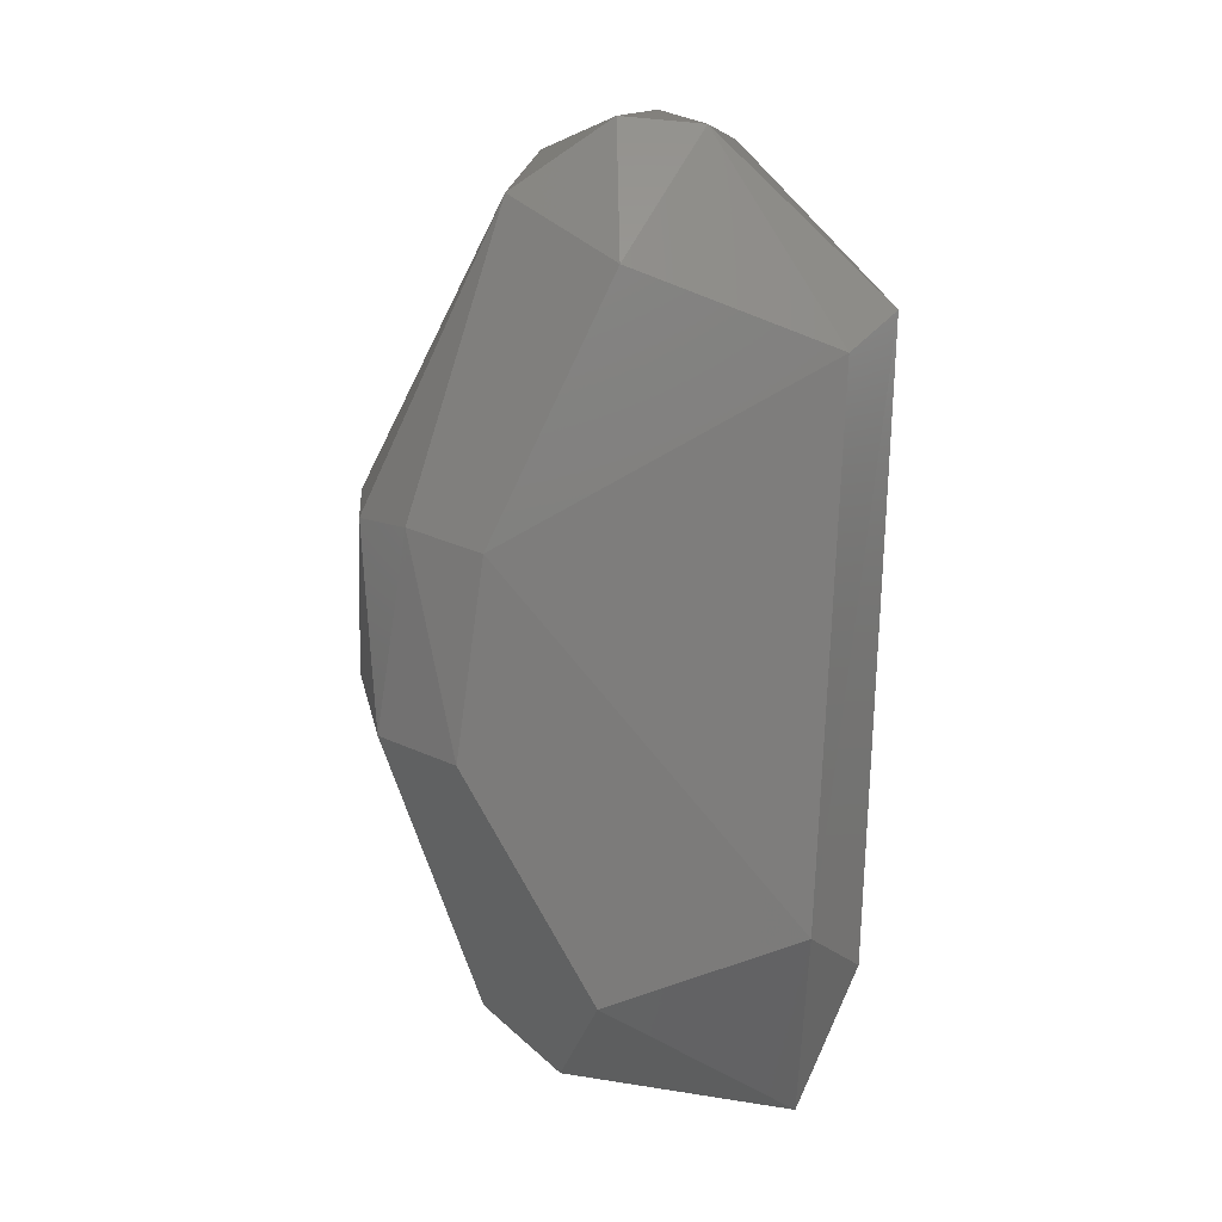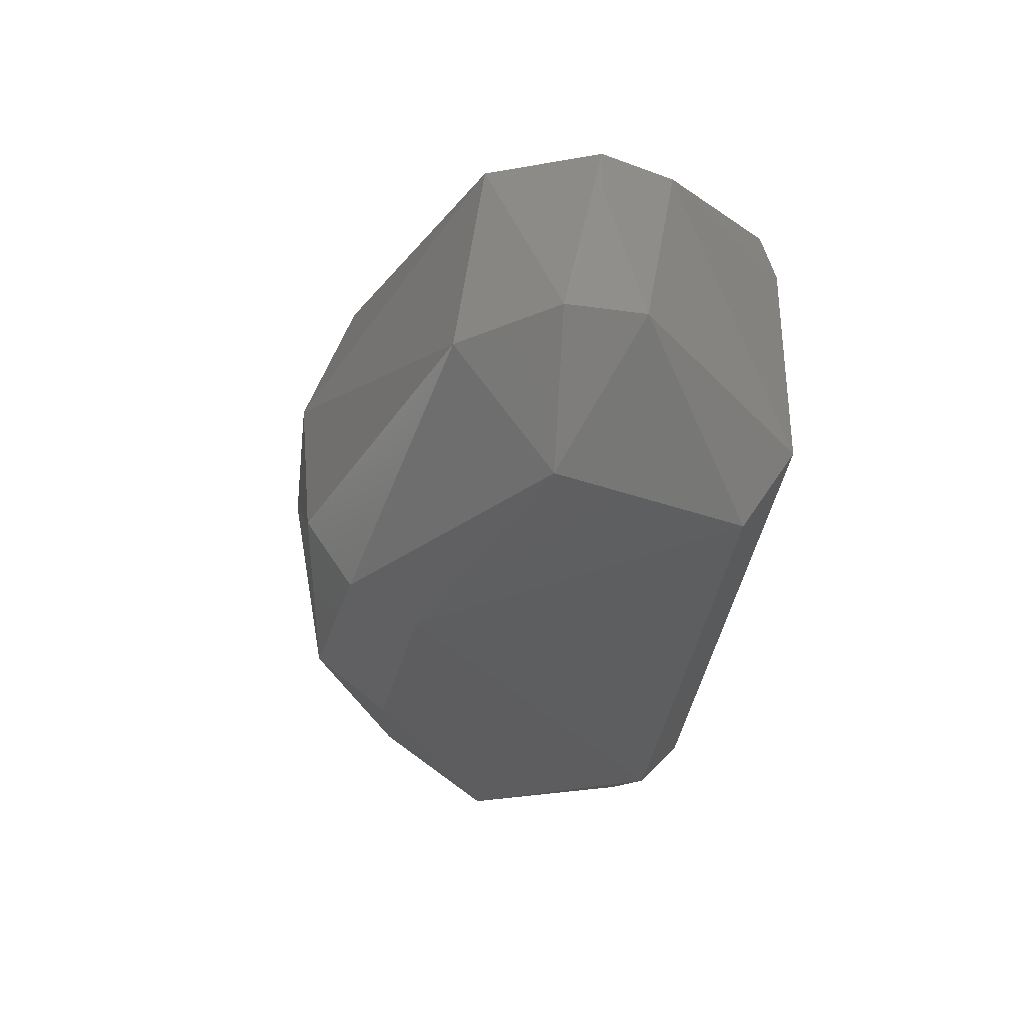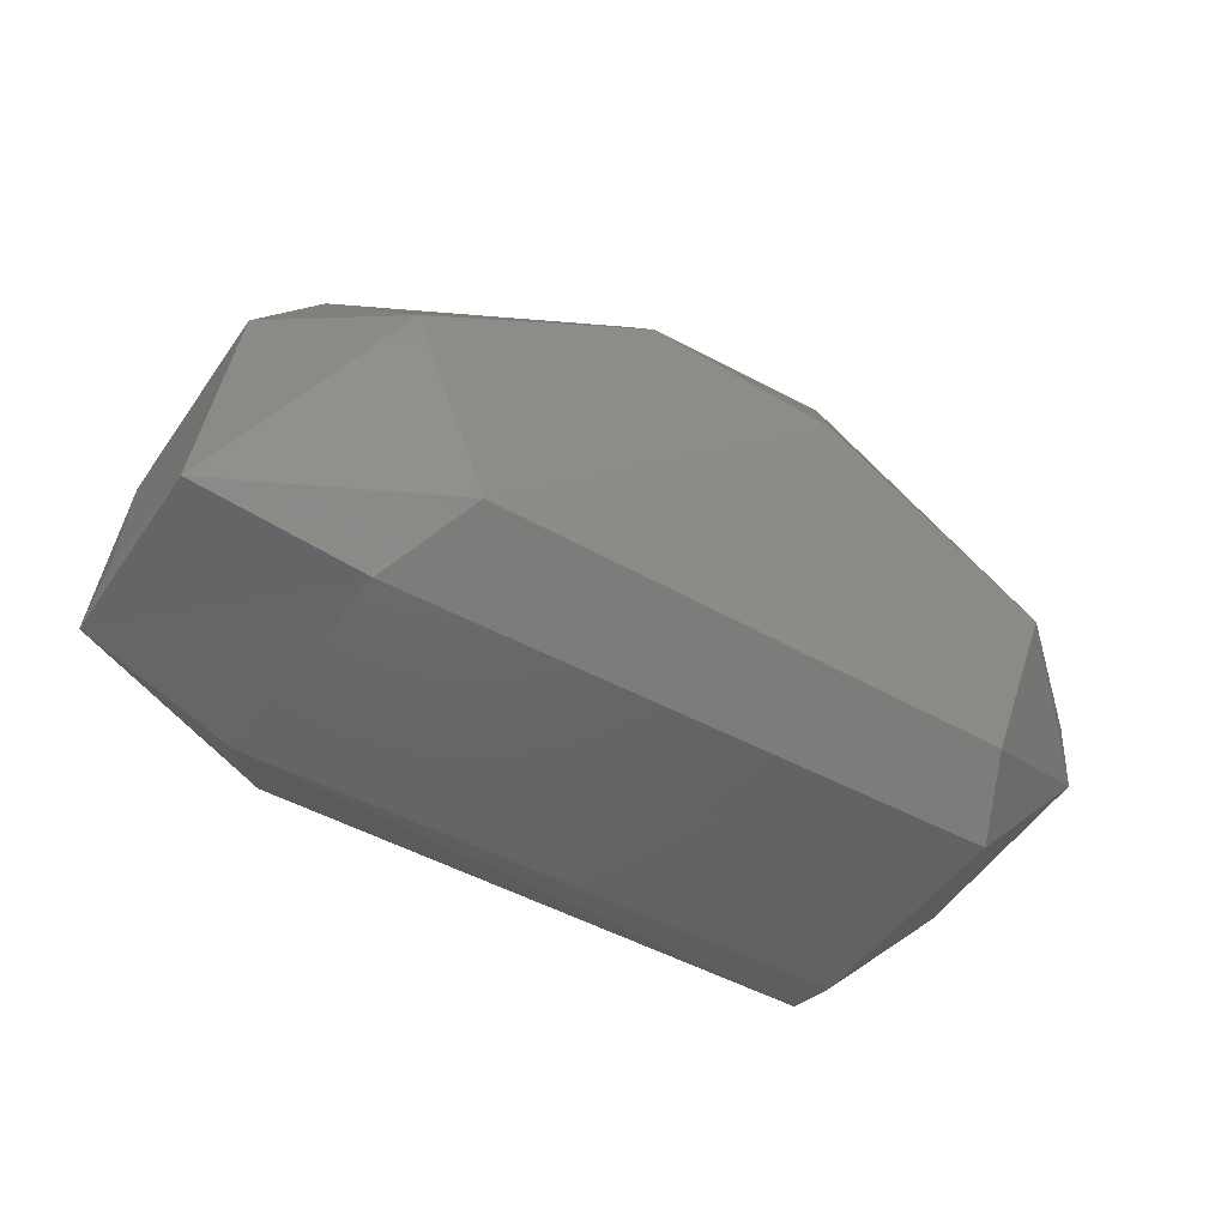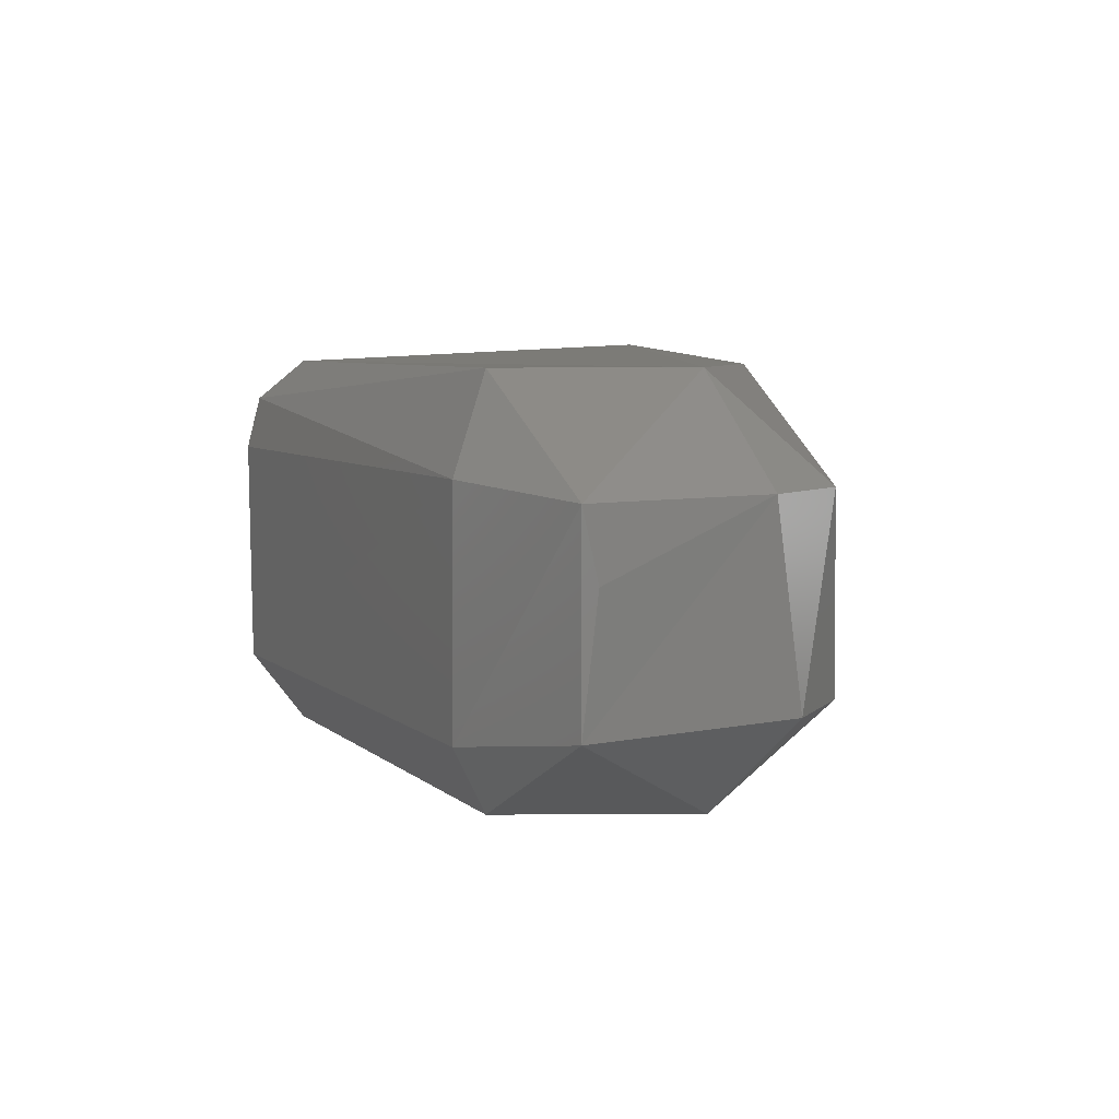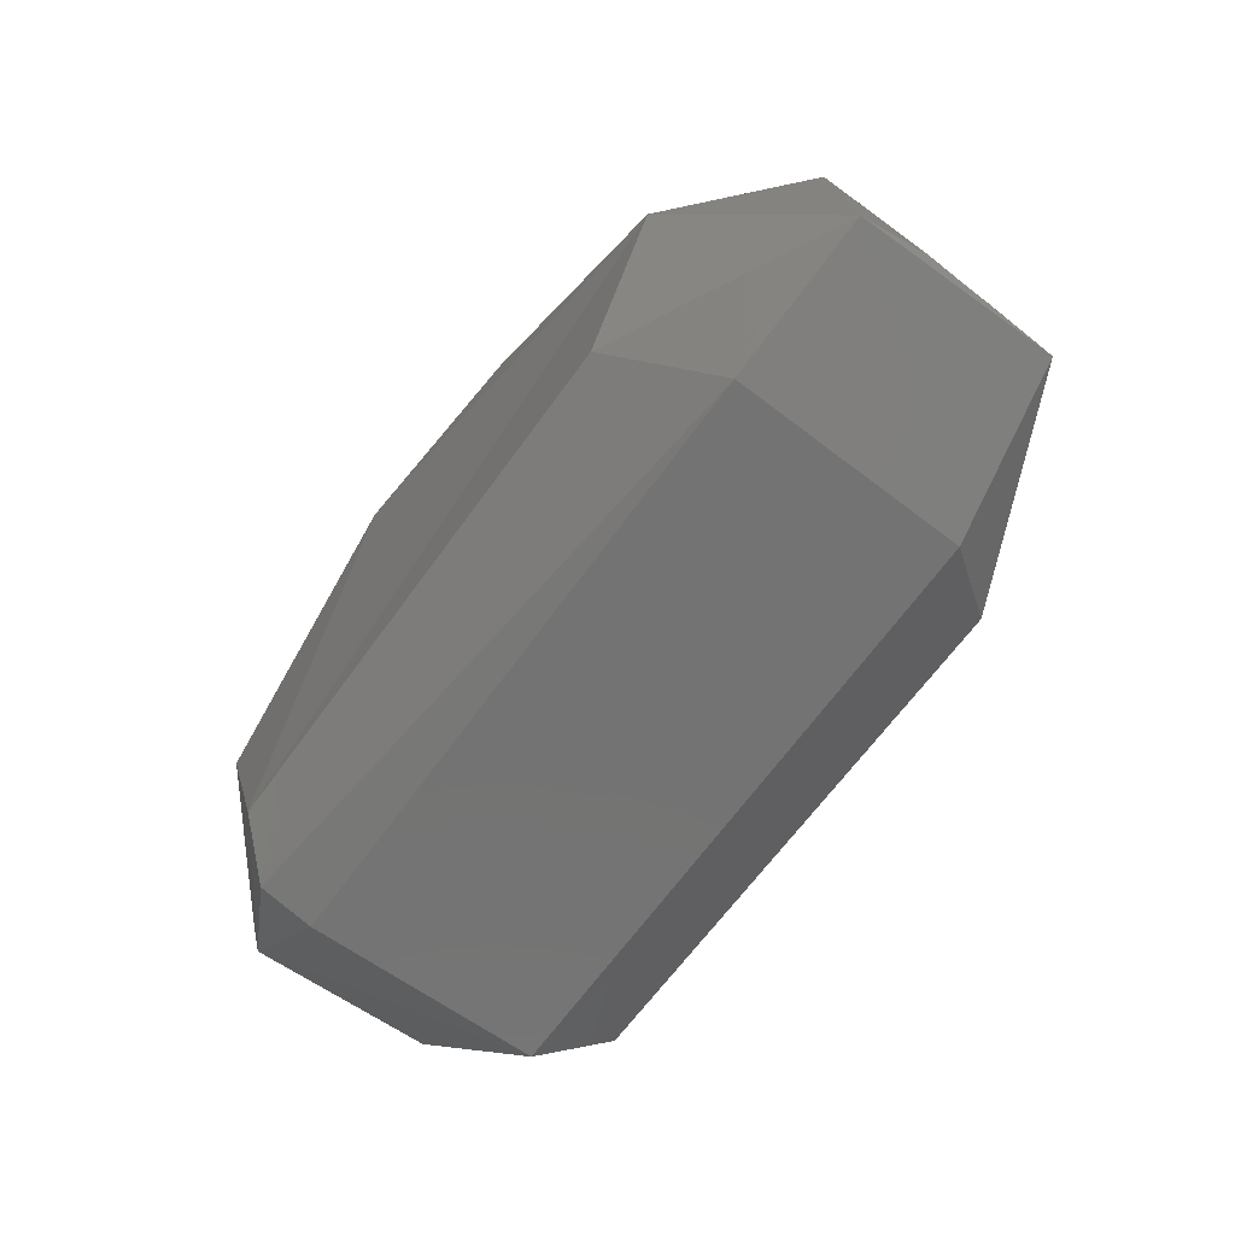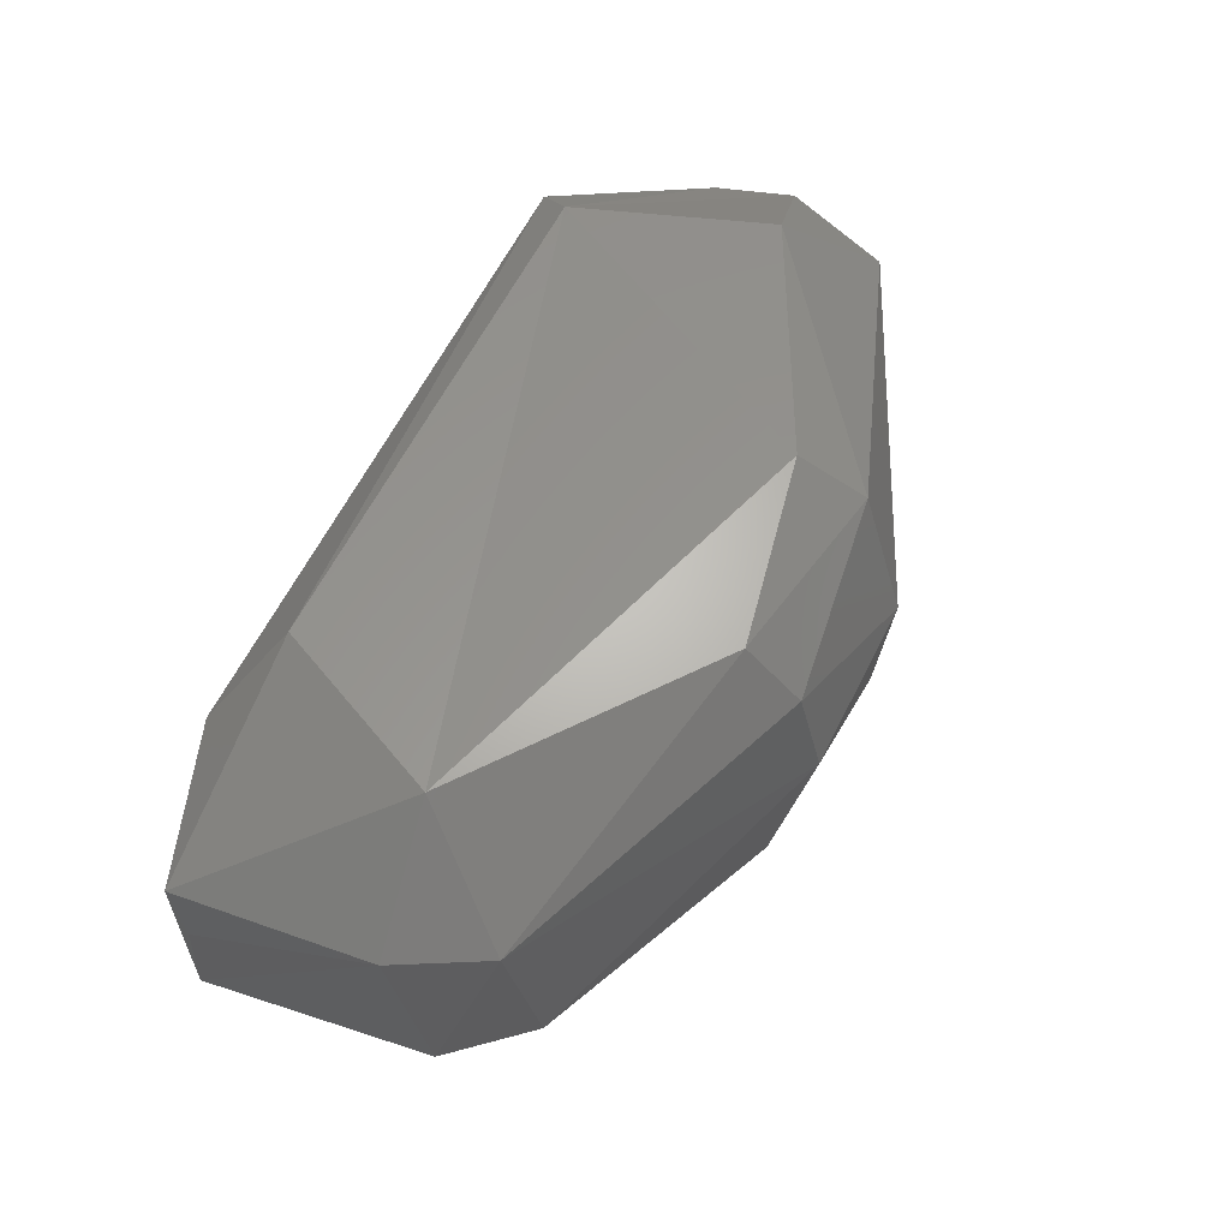
<metadata>
{"format":"stl","ext":"stl","renderer":"f3d","projection":"perspective","resolution":1024,"background":"white","views":[{"elev":-76.8,"azim":-91.9,"up":"+Z"},{"elev":-35.7,"azim":-97.2,"up":"+Z"},{"elev":-46.7,"azim":147.6,"up":"+Y"},{"elev":6.3,"azim":65.4,"up":"+Z"},{"elev":-65.5,"azim":54.1,"up":"+Y"},{"elev":59.1,"azim":116.3,"up":"+Z"}]}
</metadata>
<code>
# stl→obj: 38 verts, 72 faces
v 0.02529 -0.008933 -0.006366
v 0.0318 -0.006944 -0.005292
v 0.0318 -0.006944 0.002708
v 0.0256 -0.008997 0.003158
v -0.005682 -0.001929 -0.005292
v -0.001025 0.001025 -0.009552
v 0.001747 -0.006941 -0.009373
v -0.004334 0.004149 0.002708
v 0.008801 0.01073 0.0002133
v -0.003057 0.005163 -0.005292
v 0.02607 0.0009282 -0.00957
v 0.03056 0.002256 -0.005292
v 0.0231 -0.006755 -0.009487
v 0.02632 0.000507 0.006985
v 0.02897 0.004497 0.002708
v 0.01664 0.007627 0.006903
v 0.008442 0.008769 0.005867
v -0.0009094 0.001084 0.006985
v 0.023 -0.006643 0.006965
v 0.03198 -0.00639 -4.242e-05
v 0.008433 0.008239 -0.009019
v 0.0005 -0.008902 -0.006528
v 0.0005 -0.009 0.003008
v -0.004952 -0.003388 0.002708
v 0.001892 -0.006768 0.006894
v -0.005991 -0.000327 0.002708
v 0.02784 0.005286 -0.005292
v 0.01641 0.009236 -0.007854
v 0.01618 0.01073 0.0002139
v -0.005858 0.001299 -0.005292
v -0.005991 -0.000327 0.0007076
v 0.01676 0.006221 -0.01012
v 0.03093 0.0009238 0.002708
v 0.008774 0.01019 -0.005777
v 0.009032 0.006116 0.007638
v 0.0005 -0.008427 0.005204
v 0.01631 0.009758 0.004327
v 0.009005 0.005417 -0.01036
f 1 2 3
f 1 3 4
f 5 6 7
f 8 9 10
f 11 12 2
f 11 2 13
f 14 15 16
f 17 9 8
f 17 8 18
f 3 14 19
f 3 19 4
f 3 2 20
f 21 6 10
f 22 5 7
f 4 23 22
f 4 22 1
f 22 7 13
f 22 13 1
f 1 13 2
f 24 5 22
f 24 22 23
f 25 18 26
f 25 26 24
f 27 15 12
f 27 12 11
f 27 28 29
f 27 29 15
f 30 10 6
f 30 6 5
f 30 5 31
f 30 8 10
f 32 21 28
f 32 28 27
f 32 27 11
f 26 31 5
f 26 5 24
f 26 18 8
f 26 8 30
f 26 30 31
f 33 15 14
f 33 14 3
f 33 3 20
f 33 20 2
f 33 2 12
f 33 12 15
f 34 28 21
f 34 21 10
f 34 10 9
f 34 9 29
f 34 29 28
f 35 16 17
f 35 17 18
f 35 18 25
f 25 19 14
f 25 14 35
f 35 14 16
f 36 25 24
f 36 24 23
f 36 23 4
f 36 4 19
f 36 19 25
f 37 16 15
f 37 15 29
f 37 29 9
f 37 9 17
f 37 17 16
f 38 21 32
f 38 32 11
f 38 11 13
f 38 13 7
f 38 7 6
f 38 6 21

</code>
